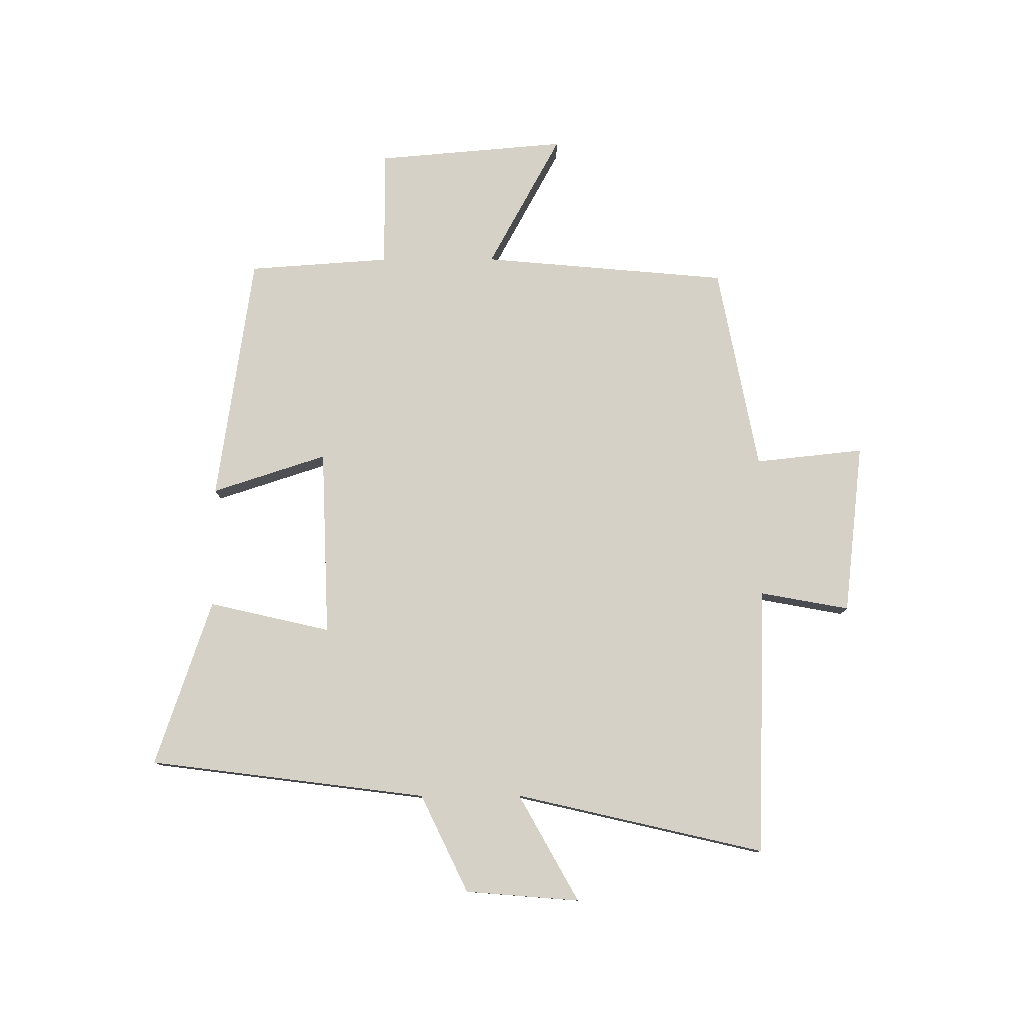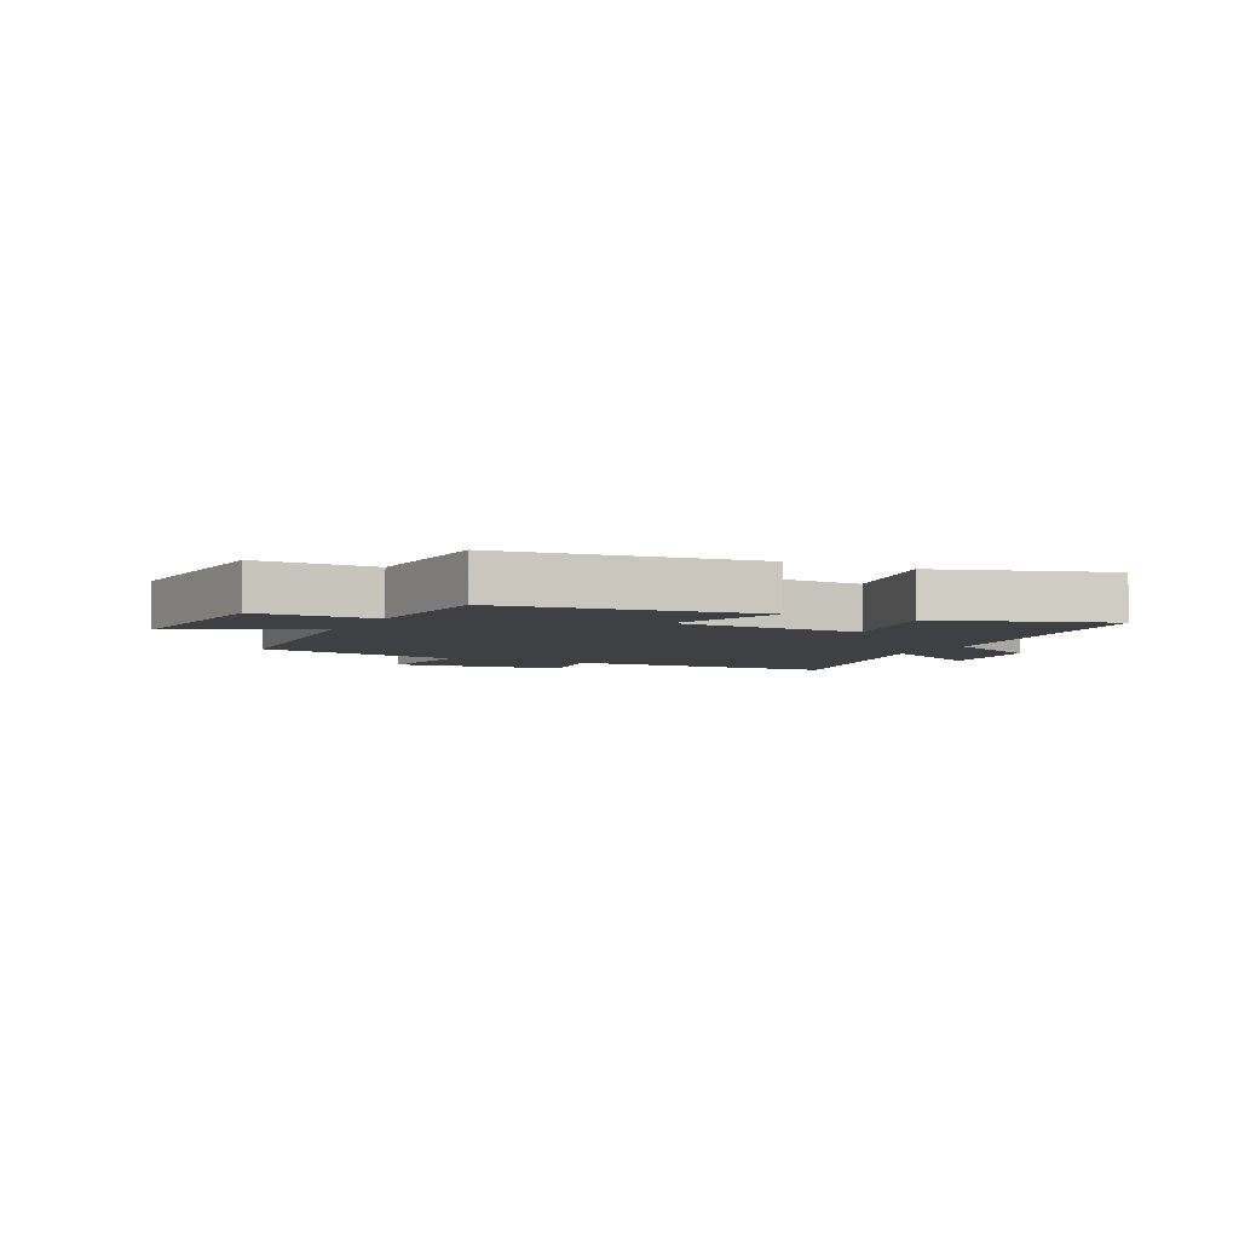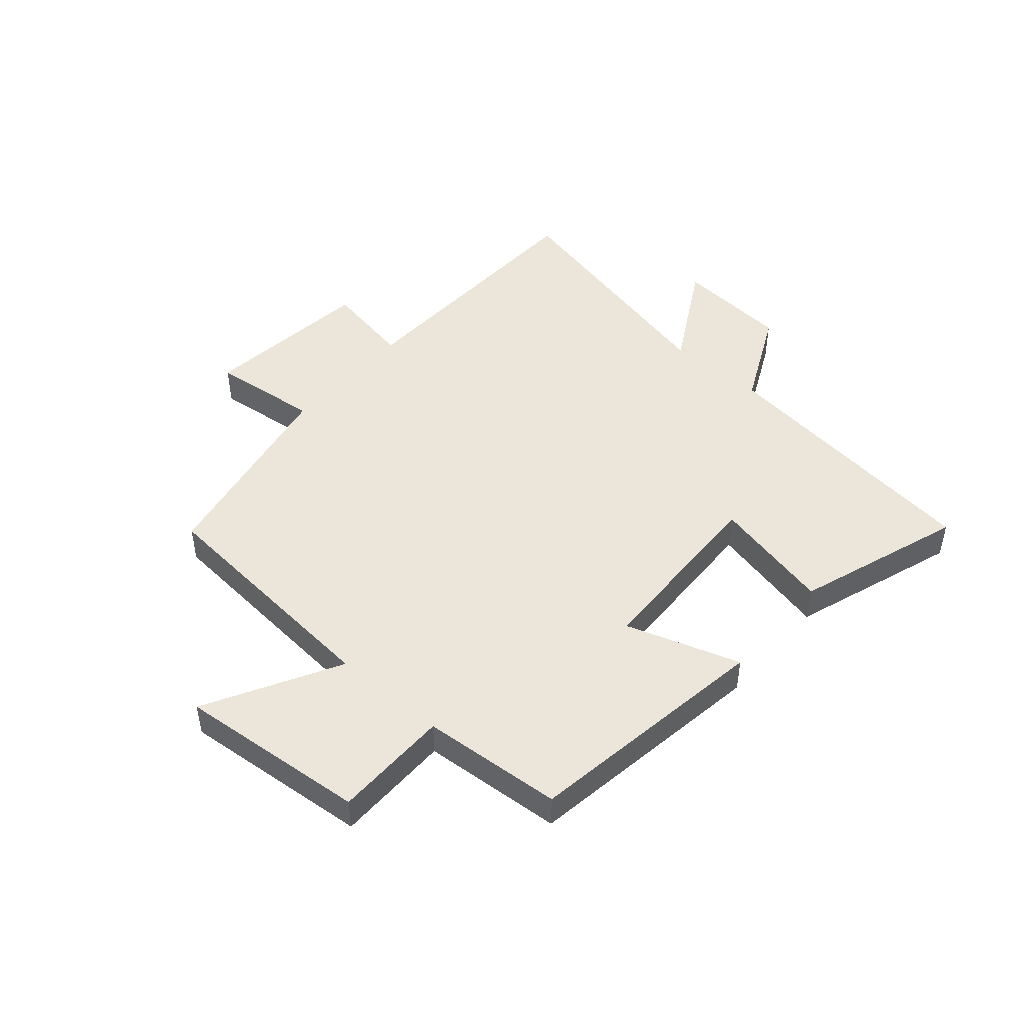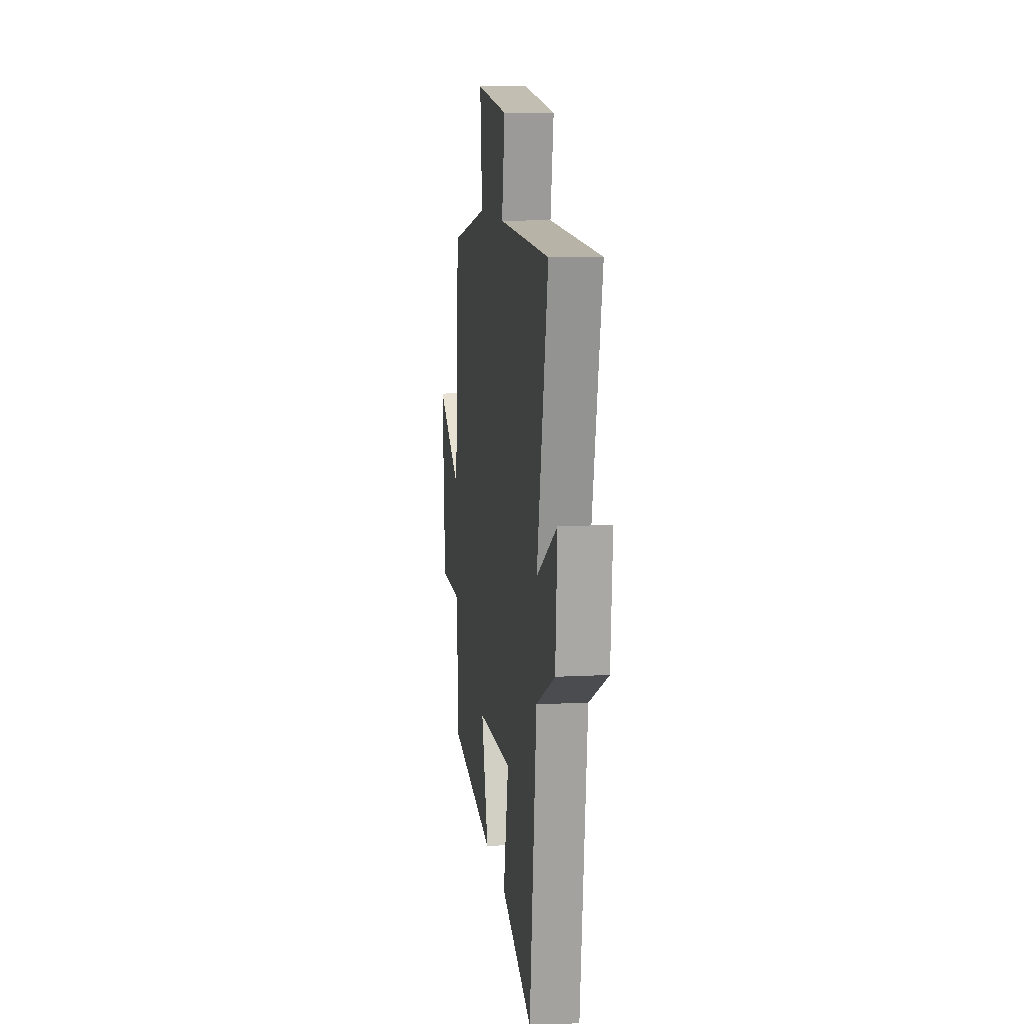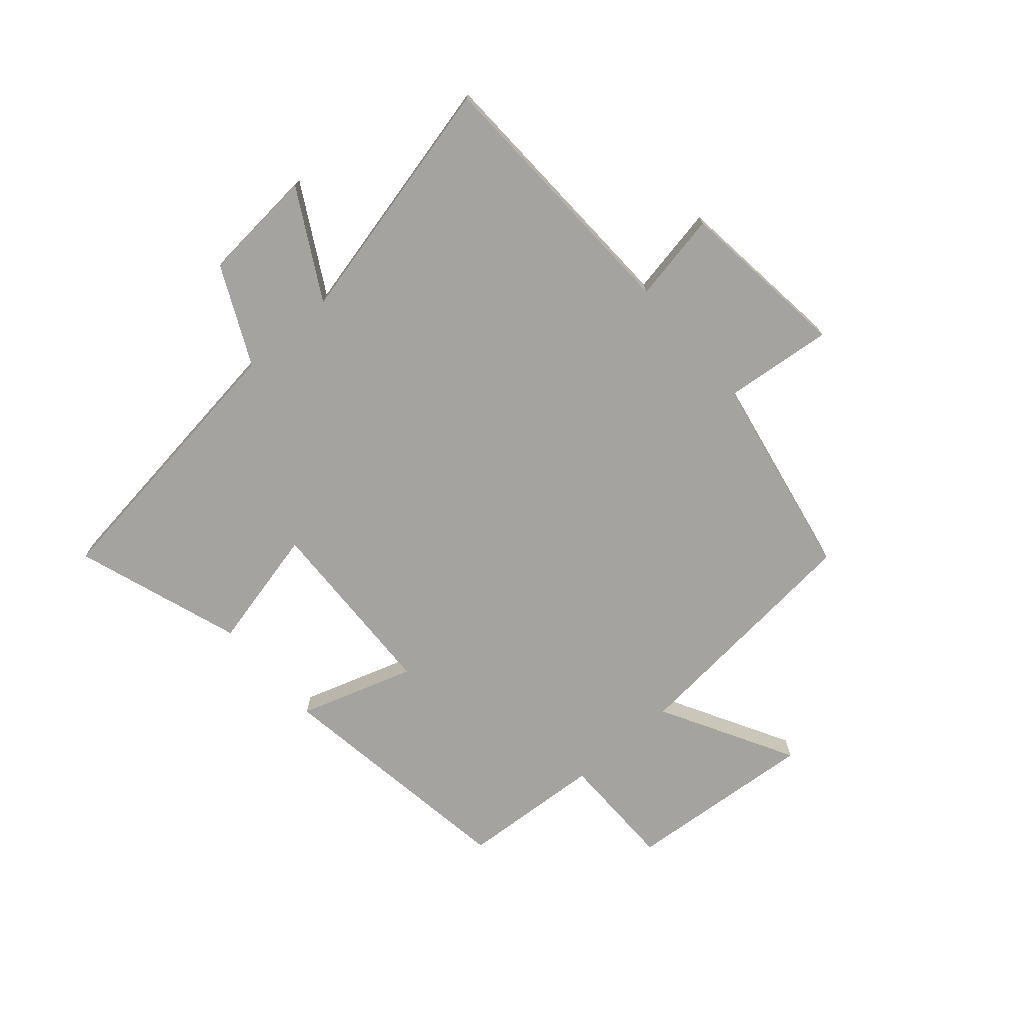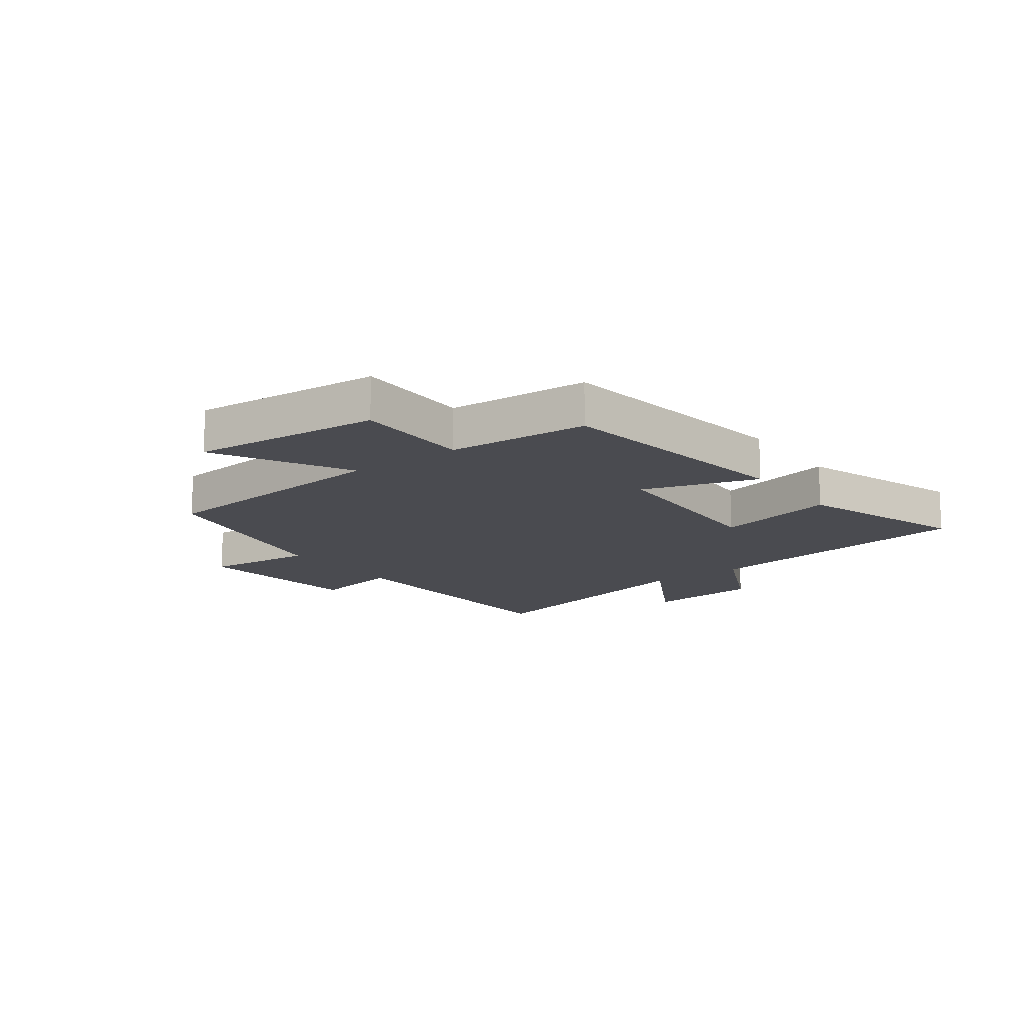
<metadata>
{"format":"obj","ext":"obj","renderer":"f3d","projection":"perspective","resolution":1024,"background":"white","views":[{"elev":78.9,"azim":-90.2,"up":"+Y"},{"elev":-4.8,"azim":153.0,"up":"+Y"},{"elev":47.2,"azim":130.8,"up":"+Y"},{"elev":10.6,"azim":-97.4,"up":"+Z"},{"elev":-72.8,"azim":-48.9,"up":"+Y"},{"elev":-14.6,"azim":126.7,"up":"+Y"}]}
</metadata>
<code>
v -0.599 0.07 0.484
v -0.137 0.07 0.5
v -0.165 0.07 0.653
v 0.129 0.07 0.687
v 0.109 0.07 0.5
v 0.462 0.07 0.432
v 0.5 0.07 0.008
v 0.729 0.07 0.133
v 0.701 0.07 -0.193
v 0.5 0.07 -0.194
v 0.483 0.07 -0.437
v 0.057 0.07 -0.5
v 0.121 0.07 -0.303
v -0.201 0.07 -0.291
v -0.153 0.07 -0.5
v -0.439 0.07 -0.597
v -0.5 0.07 -0.118
v -0.668 0.07 -0.037
v -0.684 0.07 0.159
v -0.5 0.07 0.056
v -0.599 0 0.484
v -0.137 0 0.5
v -0.165 0 0.653
v 0.129 0 0.687
v 0.109 0 0.5
v 0.462 0 0.432
v 0.5 0 0.008
v 0.729 0 0.133
v 0.701 0 -0.193
v 0.5 0 -0.194
v 0.483 0 -0.437
v 0.057 0 -0.5
v 0.121 0 -0.303
v -0.201 0 -0.291
v -0.153 0 -0.5
v -0.439 0 -0.597
v -0.5 0 -0.118
v -0.668 0 -0.037
v -0.684 0 0.159
v -0.5 0 0.056
f 17 18 19 20
f 15 16 17 20
f 14 15 20 1
f 13 14 1 2
f 10 11 12 13
f 10 13 2 3
f 7 8 9 10
f 5 6 7 10
f 5 10 3
f 3 4 5
f 40 39 38 37
f 40 37 36 35
f 21 40 35 34
f 22 21 34 33
f 33 32 31 30
f 23 22 33 30
f 30 29 28 27
f 30 27 26 25
f 23 30 25
f 25 24 23
f 1 21 22 2
f 2 22 23 3
f 3 23 24 4
f 4 24 25 5
f 5 25 26 6
f 6 26 27 7
f 7 27 28 8
f 8 28 29 9
f 9 29 30 10
f 10 30 31 11
f 11 31 32 12
f 12 32 33 13
f 13 33 34 14
f 14 34 35 15
f 15 35 36 16
f 16 36 37 17
f 17 37 38 18
f 18 38 39 19
f 19 39 40 20
f 20 40 21 1

</code>
